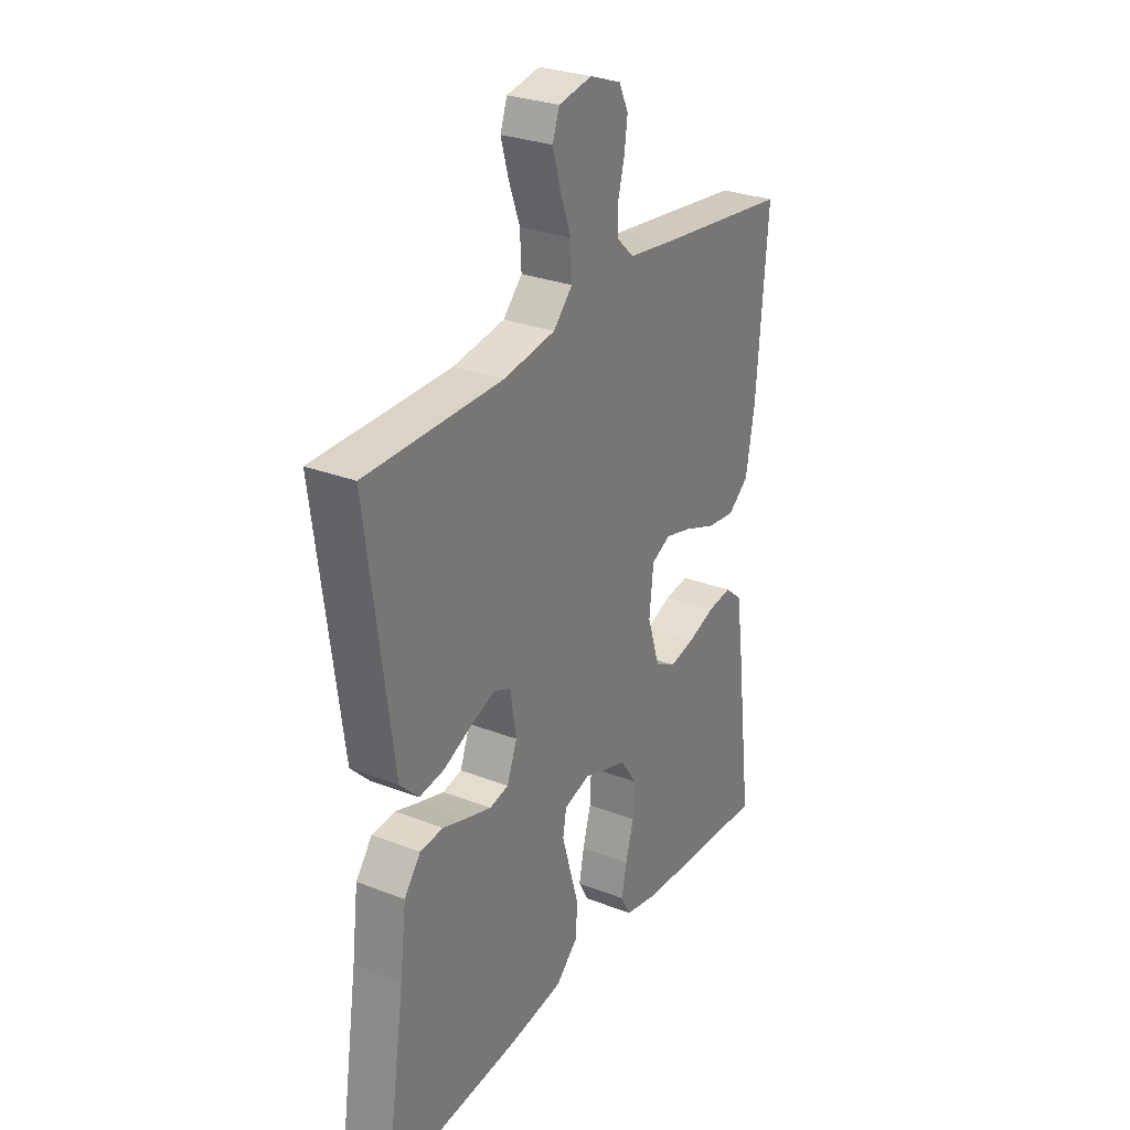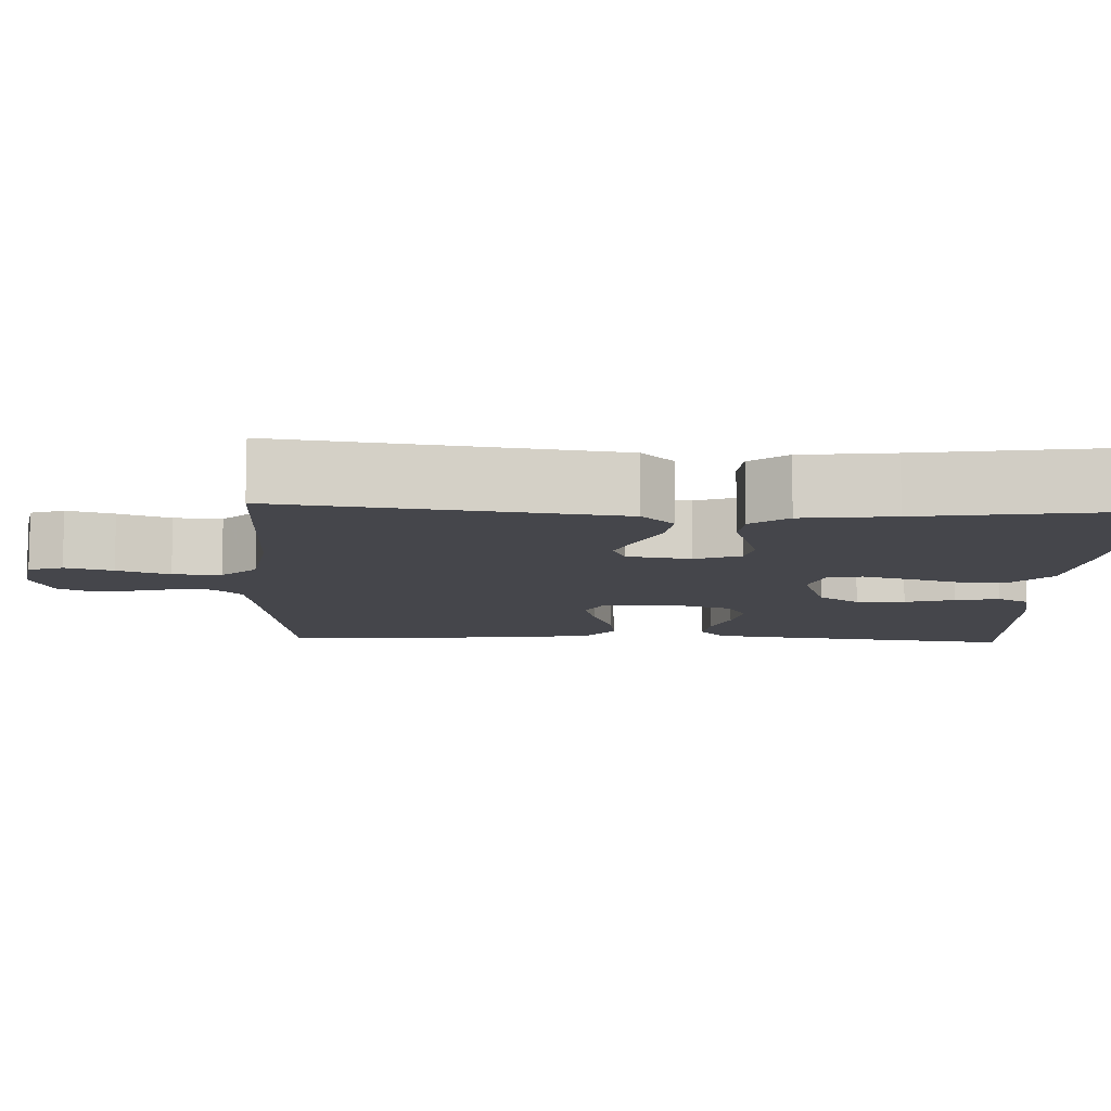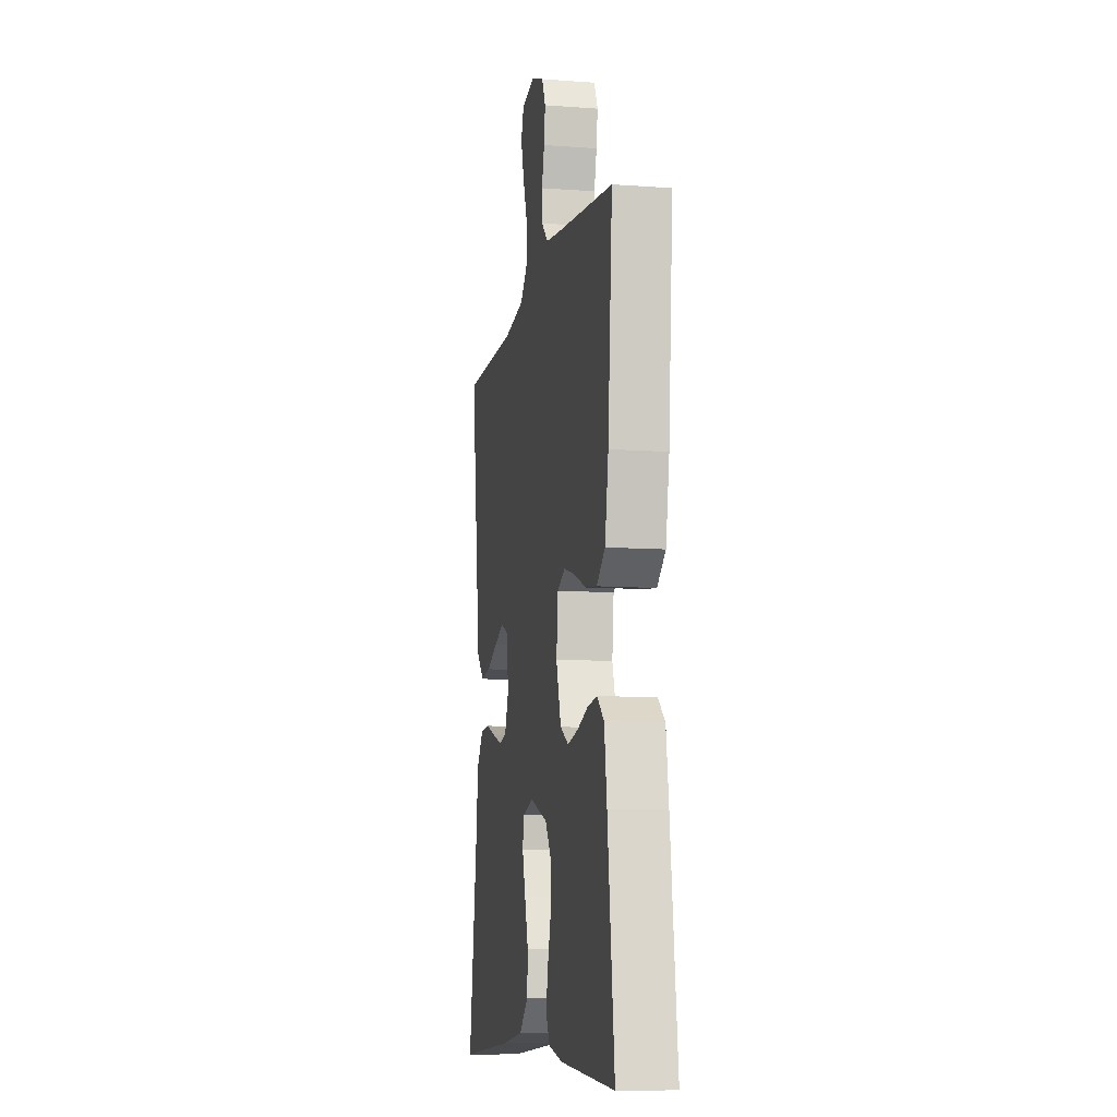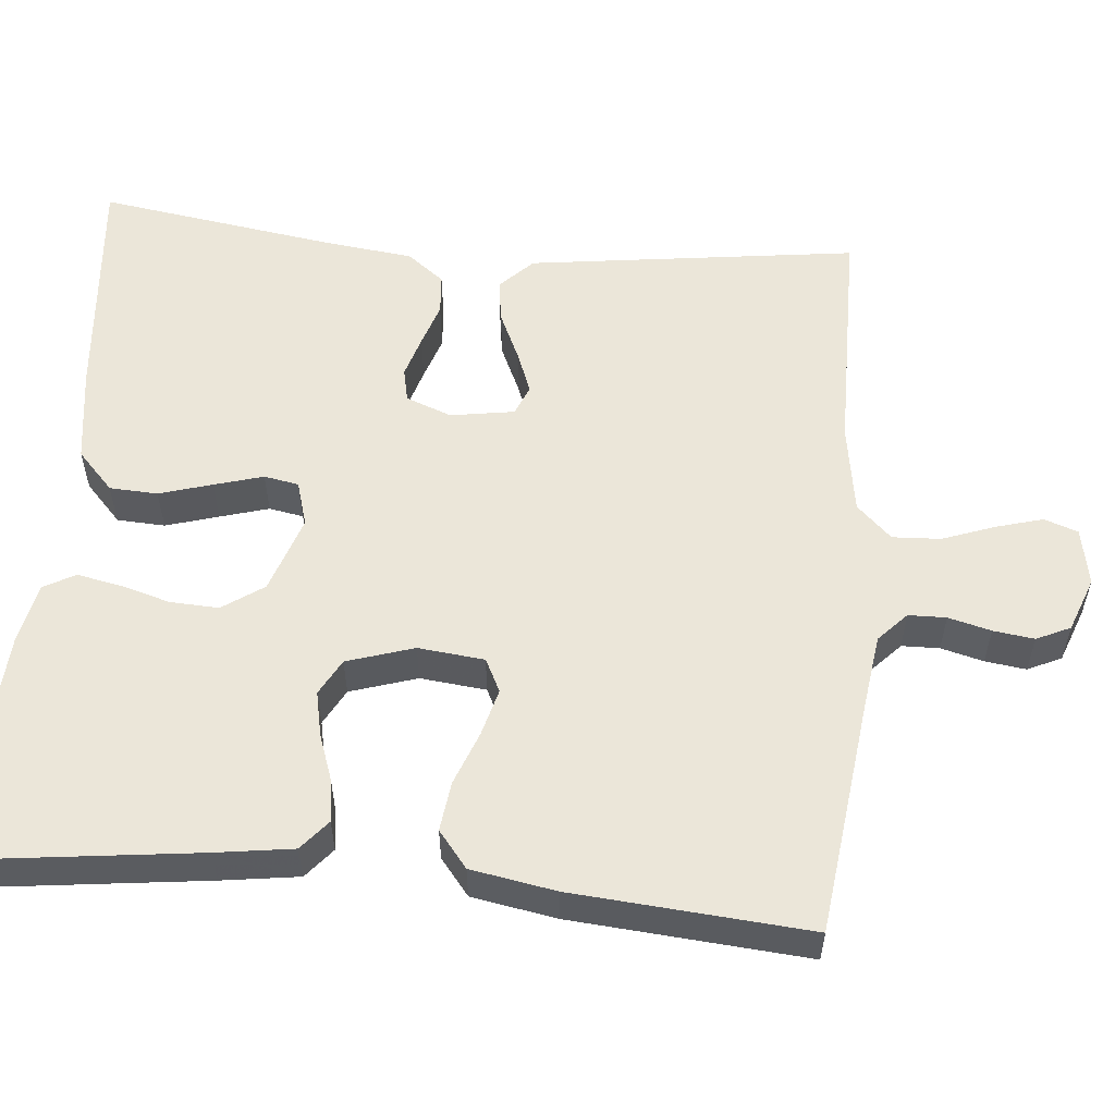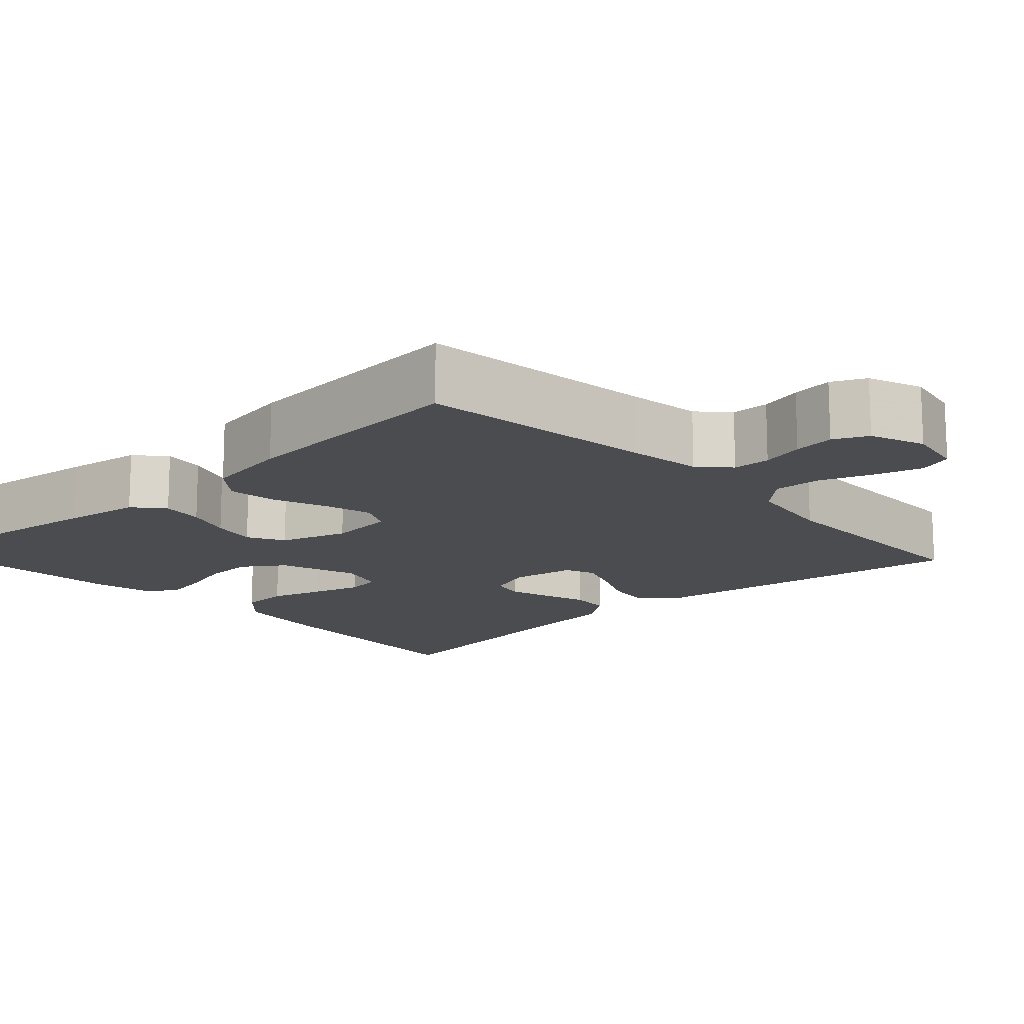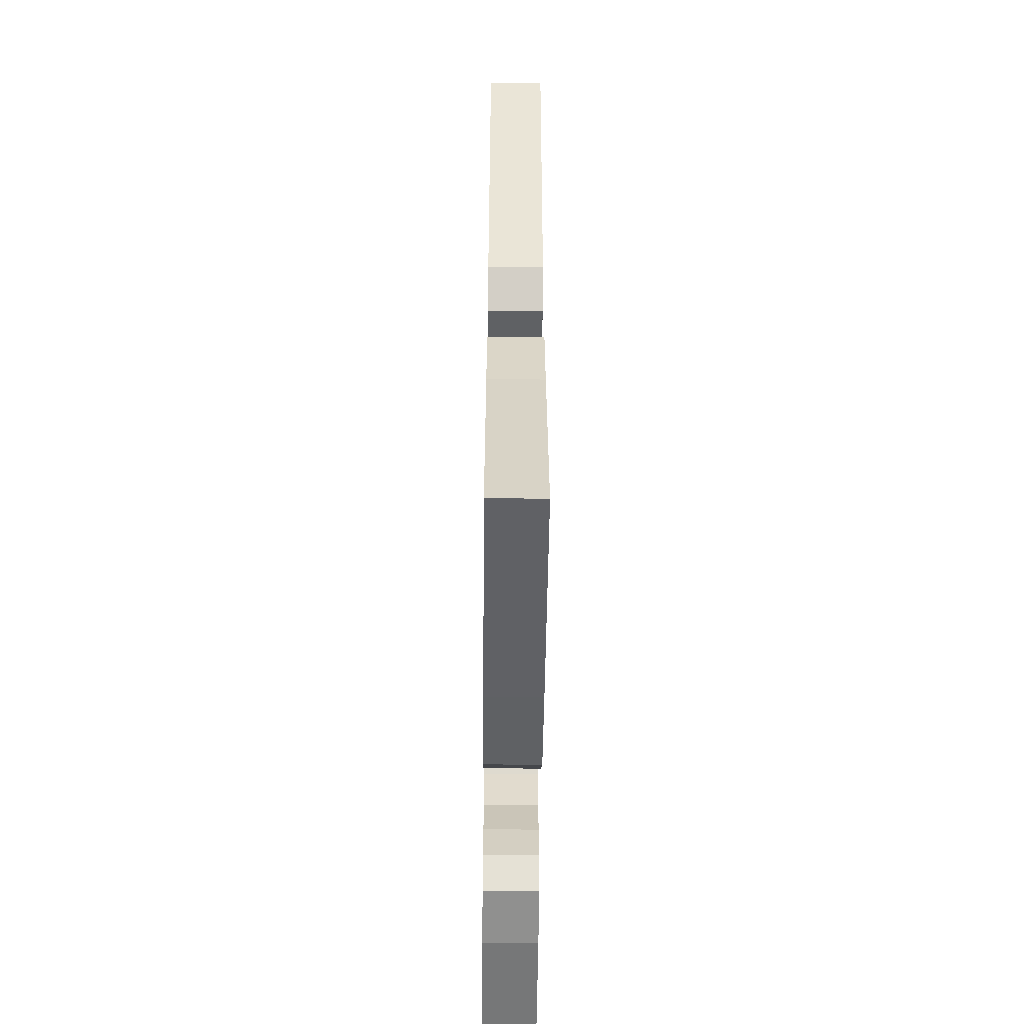
<metadata>
{"format":"obj","ext":"obj","renderer":"f3d","projection":"perspective","resolution":1024,"background":"white","views":[{"elev":28.5,"azim":120.2,"up":"+Z"},{"elev":-10.0,"azim":87.6,"up":"+Y"},{"elev":-9.3,"azim":-100.9,"up":"+Z"},{"elev":56.0,"azim":-84.8,"up":"+Y"},{"elev":-14.8,"azim":-47.3,"up":"+Y"},{"elev":-53.6,"azim":89.4,"up":"+Z"}]}
</metadata>
<code>
v -0.5 0.07 0.5
v -0.2 0.07 0.537
v -0.106 0.07 0.55
v -0.069 0.07 0.585
v -0.068 0.07 0.633
v -0.082 0.07 0.687
v -0.089 0.07 0.739
v -0.069 0.07 0.782
v 0 0.07 0.808
v 0.073 0.07 0.794
v 0.088 0.07 0.751
v 0.071 0.07 0.691
v 0.047 0.07 0.625
v 0.044 0.07 0.564
v 0.086 0.07 0.52
v 0.2 0.07 0.502
v 0.5 0.07 0.5
v 0.46 0.07 0.2
v 0.444 0.07 0.081
v 0.403 0.07 0.04
v 0.348 0.07 0.048
v 0.287 0.07 0.076
v 0.233 0.07 0.097
v 0.195 0.07 0.081
v 0.182 0.07 0
v 0.204 0.07 -0.058
v 0.246 0.07 -0.067
v 0.299 0.07 -0.051
v 0.354 0.07 -0.033
v 0.405 0.07 -0.037
v 0.441 0.07 -0.084
v 0.455 0.07 -0.2
v 0.5 0.07 -0.5
v 0.2 0.07 -0.474
v 0.079 0.07 -0.457
v 0.03 0.07 -0.411
v 0.027 0.07 -0.35
v 0.047 0.07 -0.283
v 0.065 0.07 -0.221
v 0.057 0.07 -0.177
v 0 0.07 -0.16
v -0.098 0.07 -0.193
v -0.134 0.07 -0.245
v -0.131 0.07 -0.307
v -0.113 0.07 -0.37
v -0.102 0.07 -0.426
v -0.124 0.07 -0.466
v -0.2 0.07 -0.482
v -0.5 0.07 -0.5
v -0.463 0.07 -0.2
v -0.449 0.07 -0.102
v -0.411 0.07 -0.07
v -0.358 0.07 -0.077
v -0.299 0.07 -0.098
v -0.242 0.07 -0.11
v -0.196 0.07 -0.085
v -0.169 0.07 0
v -0.178 0.07 0.084
v -0.22 0.07 0.105
v -0.28 0.07 0.089
v -0.348 0.07 0.063
v -0.411 0.07 0.055
v -0.457 0.07 0.092
v -0.476 0.07 0.2
v -0.5 0 0.5
v -0.2 0 0.537
v -0.106 0 0.55
v -0.069 0 0.585
v -0.068 0 0.633
v -0.082 0 0.687
v -0.089 0 0.739
v -0.069 0 0.782
v 0 0 0.808
v 0.073 0 0.794
v 0.088 0 0.751
v 0.071 0 0.691
v 0.047 0 0.625
v 0.044 0 0.564
v 0.086 0 0.52
v 0.2 0 0.502
v 0.5 0 0.5
v 0.46 0 0.2
v 0.444 0 0.081
v 0.403 0 0.04
v 0.348 0 0.048
v 0.287 0 0.076
v 0.233 0 0.097
v 0.195 0 0.081
v 0.182 0 0
v 0.204 0 -0.058
v 0.246 0 -0.067
v 0.299 0 -0.051
v 0.354 0 -0.033
v 0.405 0 -0.037
v 0.441 0 -0.084
v 0.455 0 -0.2
v 0.5 0 -0.5
v 0.2 0 -0.474
v 0.079 0 -0.457
v 0.03 0 -0.411
v 0.027 0 -0.35
v 0.047 0 -0.283
v 0.065 0 -0.221
v 0.057 0 -0.177
v 0 0 -0.16
v -0.098 0 -0.193
v -0.134 0 -0.245
v -0.131 0 -0.307
v -0.113 0 -0.37
v -0.102 0 -0.426
v -0.124 0 -0.466
v -0.2 0 -0.482
v -0.5 0 -0.5
v -0.463 0 -0.2
v -0.449 0 -0.102
v -0.411 0 -0.07
v -0.358 0 -0.077
v -0.299 0 -0.098
v -0.242 0 -0.11
v -0.196 0 -0.085
v -0.169 0 0
v -0.178 0 0.084
v -0.22 0 0.105
v -0.28 0 0.089
v -0.348 0 0.063
v -0.411 0 0.055
v -0.457 0 0.092
v -0.476 0 0.2
f 63 64 1 2
f 60 61 62 63
f 59 60 63 2
f 58 59 2 3
f 57 58 3 4
f 51 52 53 54
f 51 54 55
f 50 51 55
f 49 50 55
f 48 49 55 56
f 44 45 46 47
f 43 44 47 48
f 35 36 37 38
f 35 38 39
f 32 33 34 35
f 32 35 39
f 31 32 39 40
f 28 29 30 31
f 27 28 31 40
f 19 20 21 22
f 19 22 23
f 16 17 18 19
f 15 16 19 23
f 14 15 23 24
f 10 11 12 13
f 8 9 10 13
f 8 13 14
f 5 6 7 8
f 5 8 14 24
f 43 48 56 57
f 42 43 57 4
f 41 42 4
f 26 27 40 41
f 25 26 41 4
f 4 5 24 25
f 66 65 128 127
f 127 126 125 124
f 66 127 124 123
f 67 66 123 122
f 68 67 122 121
f 118 117 116 115
f 119 118 115
f 119 115 114
f 119 114 113
f 120 119 113 112
f 111 110 109 108
f 112 111 108 107
f 102 101 100 99
f 103 102 99
f 99 98 97 96
f 103 99 96
f 104 103 96 95
f 95 94 93 92
f 104 95 92 91
f 86 85 84 83
f 87 86 83
f 83 82 81 80
f 87 83 80 79
f 88 87 79 78
f 77 76 75 74
f 77 74 73 72
f 78 77 72
f 72 71 70 69
f 88 78 72 69
f 121 120 112 107
f 68 121 107 106
f 68 106 105
f 105 104 91 90
f 68 105 90 89
f 89 88 69 68
f 1 65 66 2
f 2 66 67 3
f 3 67 68 4
f 4 68 69 5
f 5 69 70 6
f 6 70 71 7
f 7 71 72 8
f 8 72 73 9
f 9 73 74 10
f 10 74 75 11
f 11 75 76 12
f 12 76 77 13
f 13 77 78 14
f 14 78 79 15
f 15 79 80 16
f 16 80 81 17
f 17 81 82 18
f 18 82 83 19
f 19 83 84 20
f 20 84 85 21
f 21 85 86 22
f 22 86 87 23
f 23 87 88 24
f 24 88 89 25
f 25 89 90 26
f 26 90 91 27
f 27 91 92 28
f 28 92 93 29
f 29 93 94 30
f 30 94 95 31
f 31 95 96 32
f 32 96 97 33
f 33 97 98 34
f 34 98 99 35
f 35 99 100 36
f 36 100 101 37
f 37 101 102 38
f 38 102 103 39
f 39 103 104 40
f 40 104 105 41
f 41 105 106 42
f 42 106 107 43
f 43 107 108 44
f 44 108 109 45
f 45 109 110 46
f 46 110 111 47
f 47 111 112 48
f 48 112 113 49
f 49 113 114 50
f 50 114 115 51
f 51 115 116 52
f 52 116 117 53
f 53 117 118 54
f 54 118 119 55
f 55 119 120 56
f 56 120 121 57
f 57 121 122 58
f 58 122 123 59
f 59 123 124 60
f 60 124 125 61
f 61 125 126 62
f 62 126 127 63
f 63 127 128 64
f 64 128 65 1

</code>
